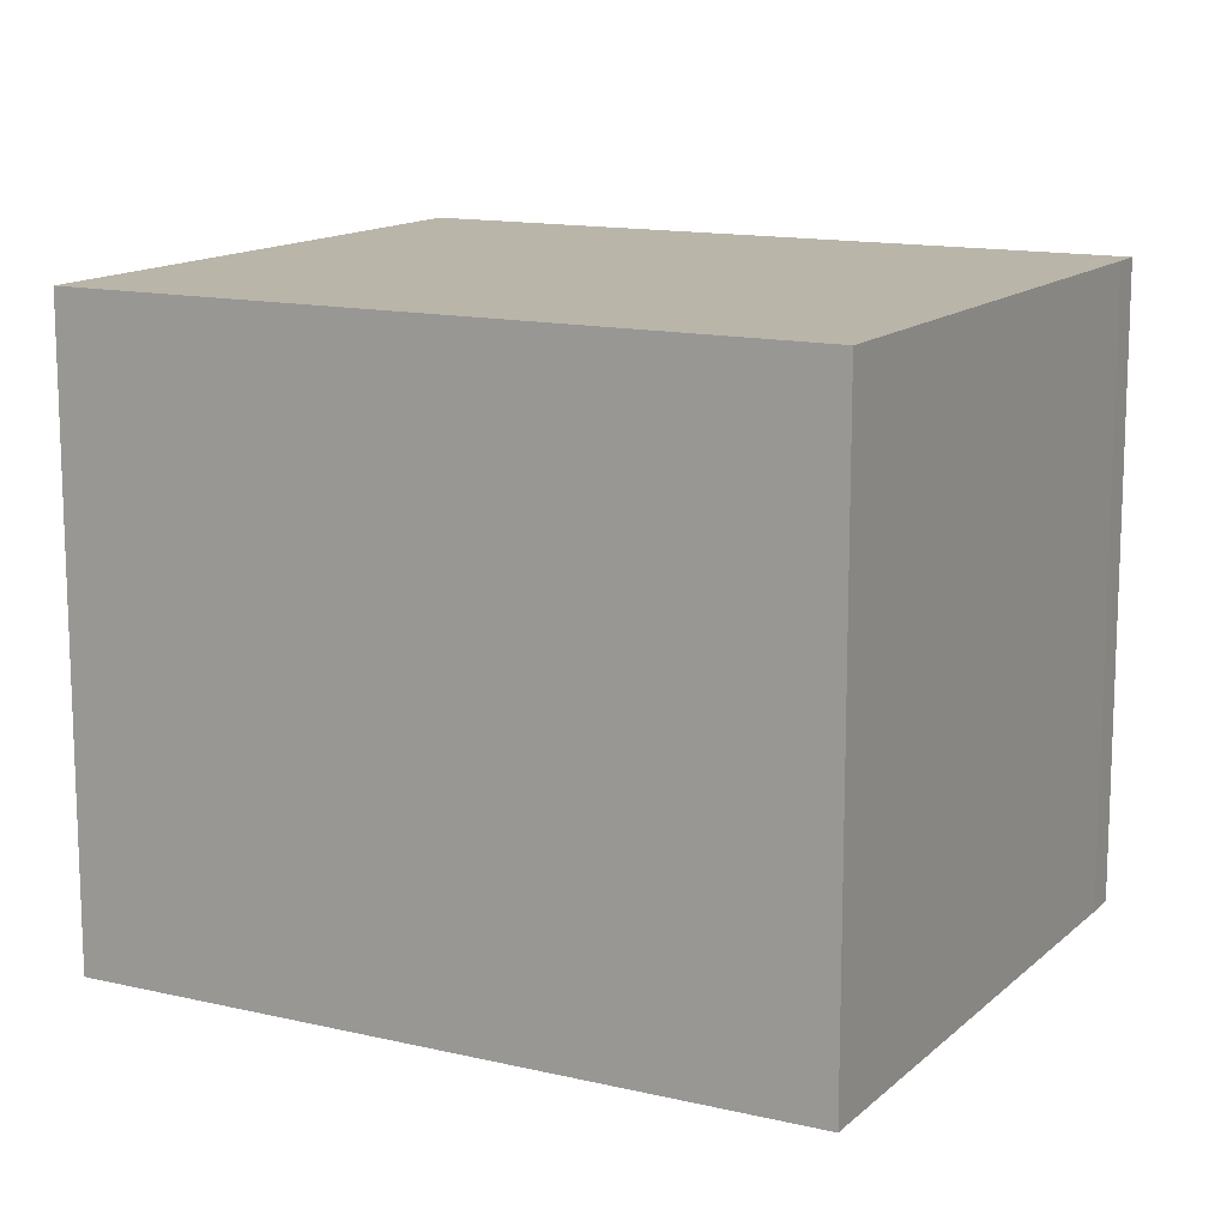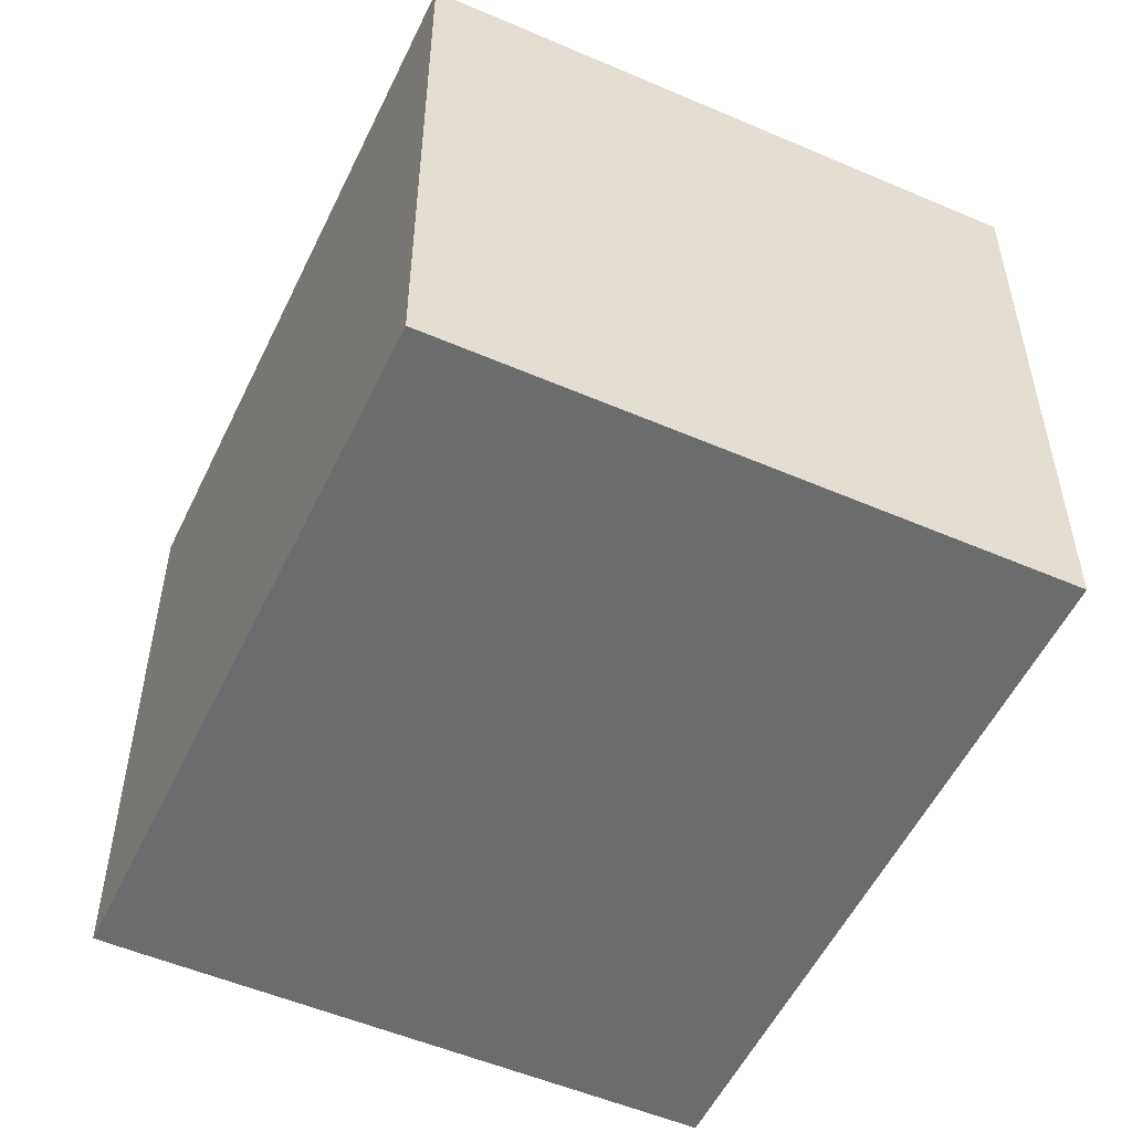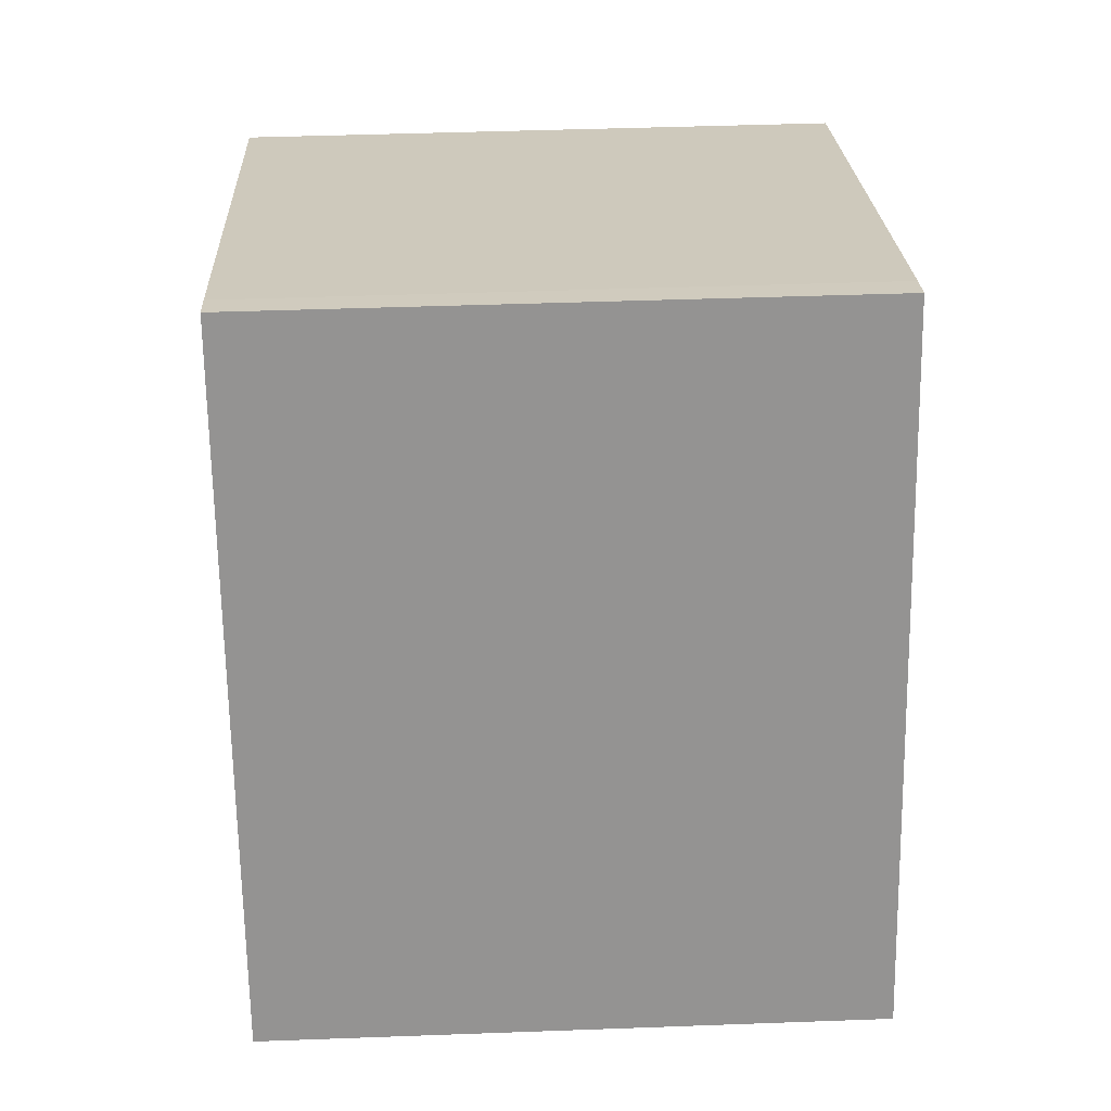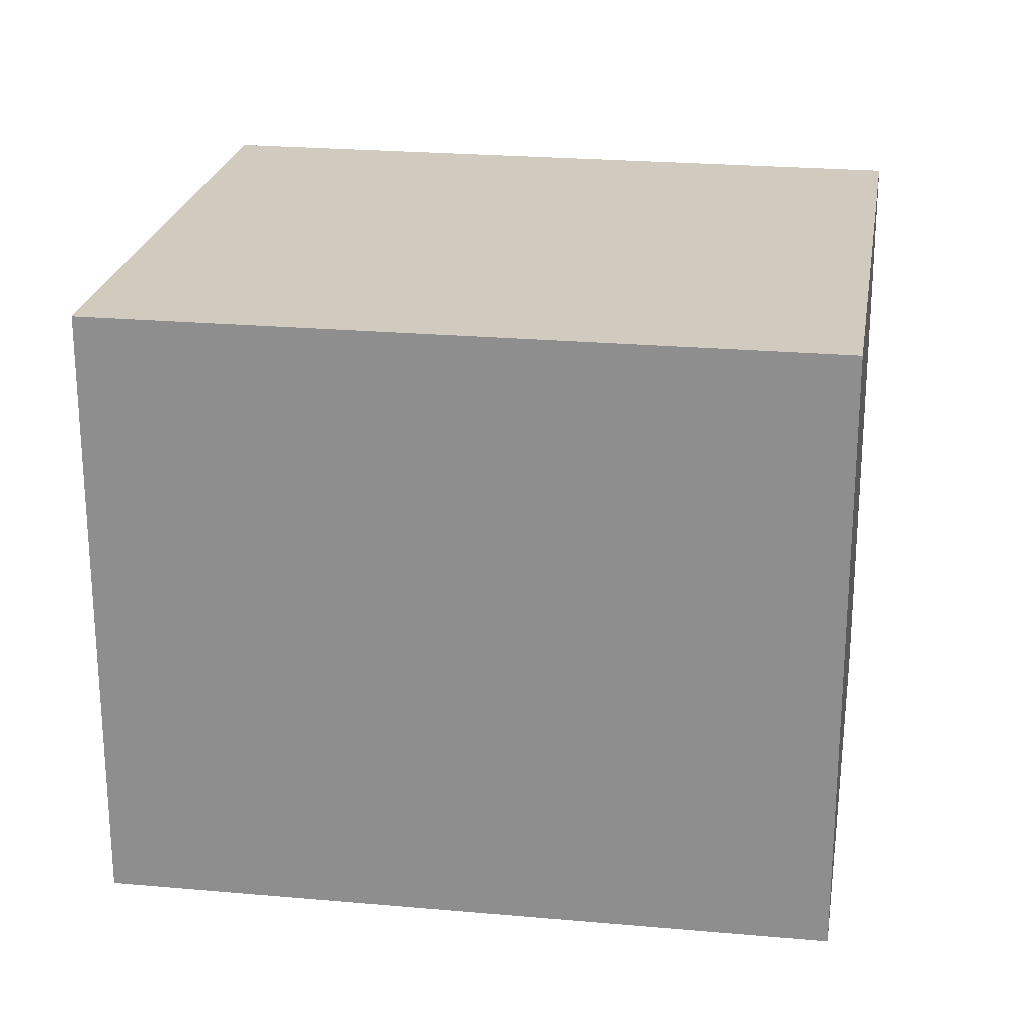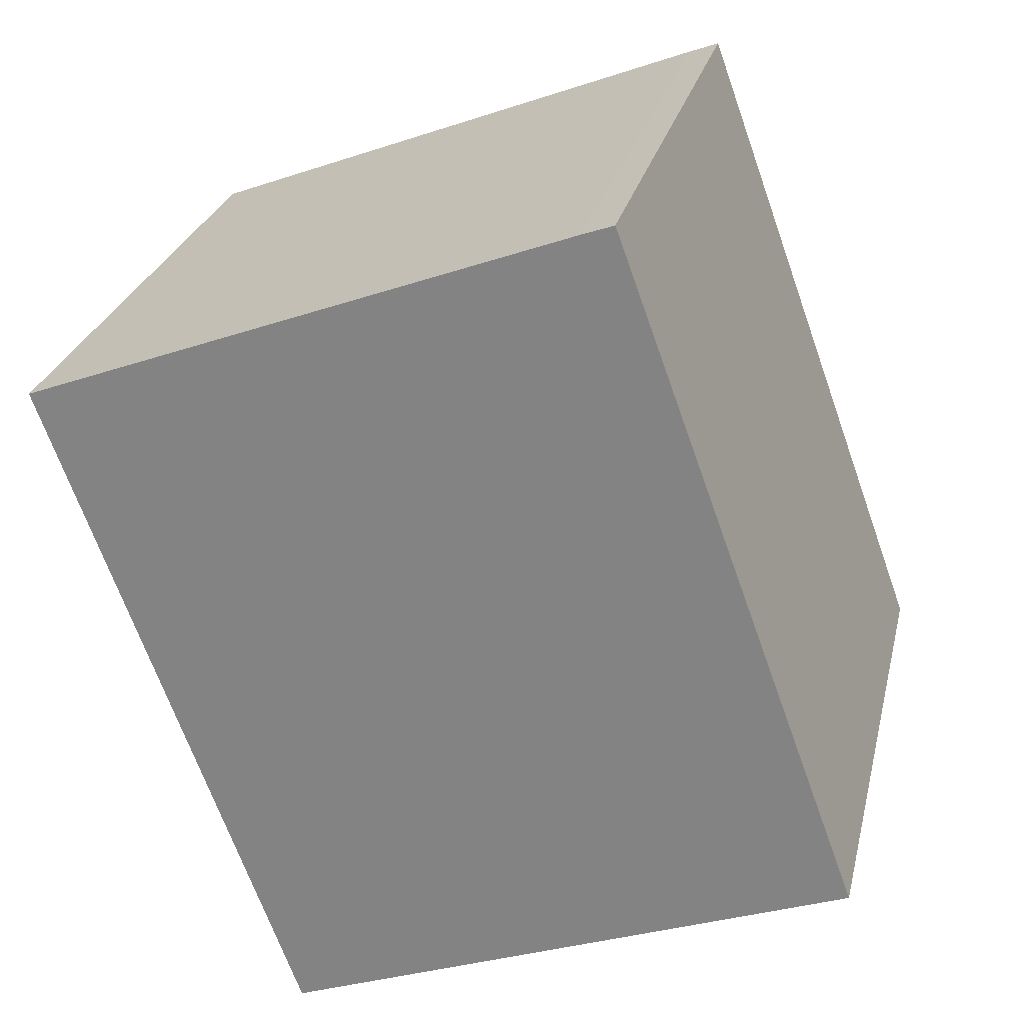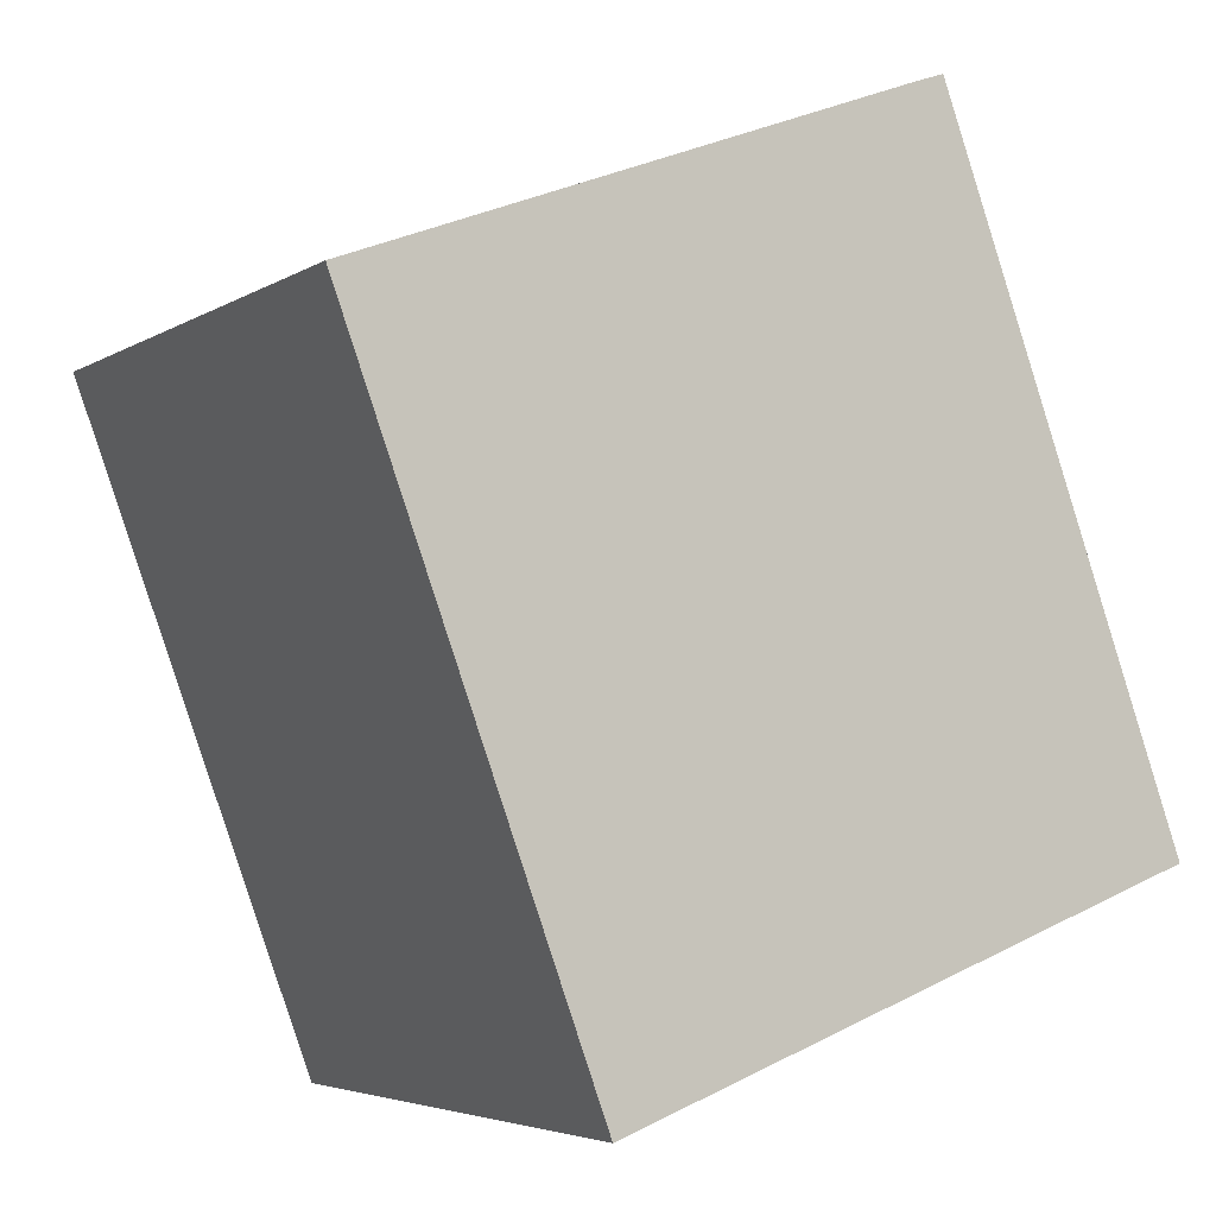
<metadata>
{"format":"obj","ext":"obj","renderer":"f3d","projection":"perspective","resolution":1024,"background":"white","views":[{"elev":13.6,"azim":-82.3,"up":"+Y"},{"elev":-53.6,"azim":134.7,"up":"+Y"},{"elev":43.5,"azim":87.5,"up":"+Z"},{"elev":23.4,"azim":78.5,"up":"+Y"},{"elev":26.4,"azim":12.9,"up":"+Z"},{"elev":-4.4,"azim":-28.6,"up":"+Z"}]}
</metadata>
<code>
v  0 2.154 1.319e-16
v  0.895 2.154 -2.391
v  0.882 2.154 -2.396
v  2.907 2.154 -1.634
v  2.031 2.154 0.771
v  1.92 2.154 0.731
v  0.882 1.467e-16 -2.396
v  0 0 0
v  1.92 -4.476e-17 0.731
v  2.031 -4.721e-17 0.771
v  2.907 1.001e-16 -1.634
v  0.895 1.464e-16 -2.391
g defaultobject
f 1 2 3
f 2 1 4
f 4 1 5
f 5 1 6
f 7 1 3
f 1 7 8
f 8 6 1
f 6 8 9
f 9 5 6
f 5 9 10
f 10 4 5
f 4 10 11
f 2 7 3
f 7 2 4
f 7 4 12
f 12 4 11
f 9 11 10
f 11 9 8
f 11 8 12
f 12 8 7

</code>
